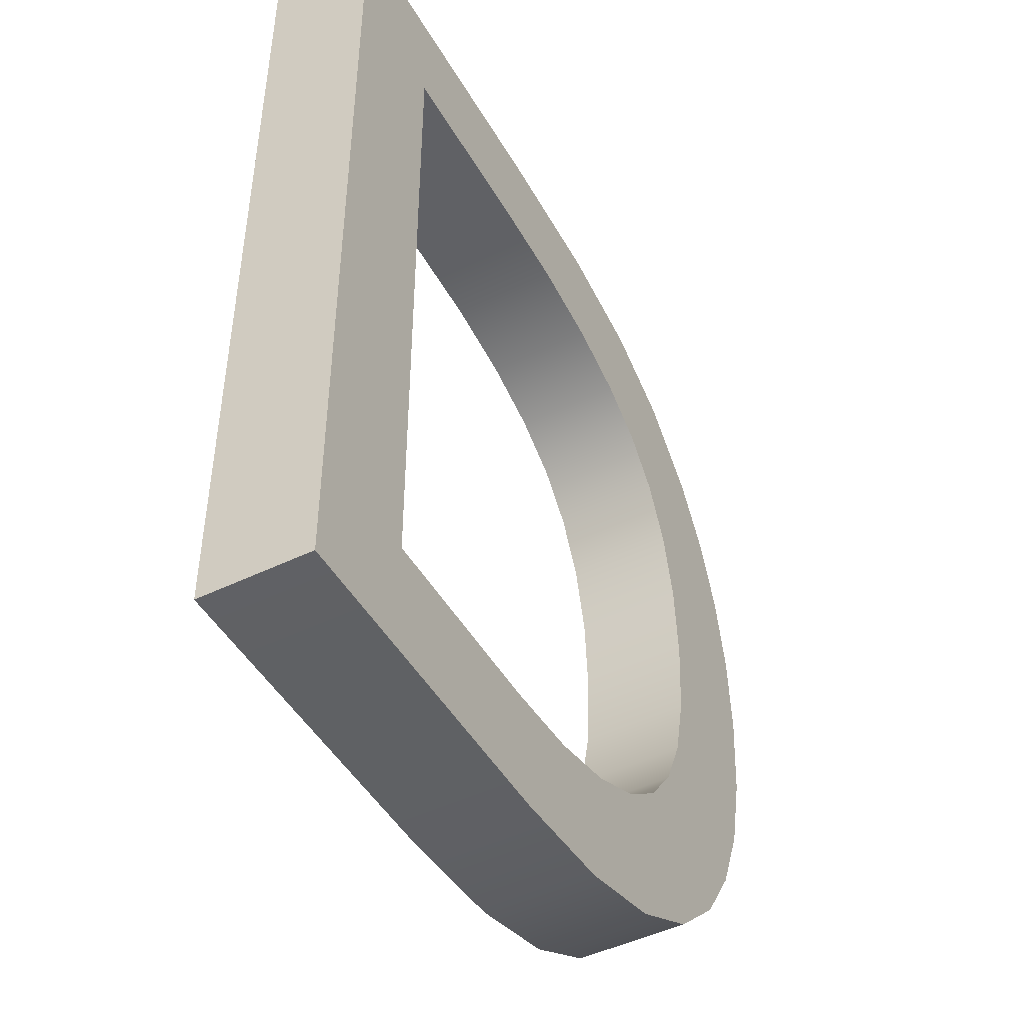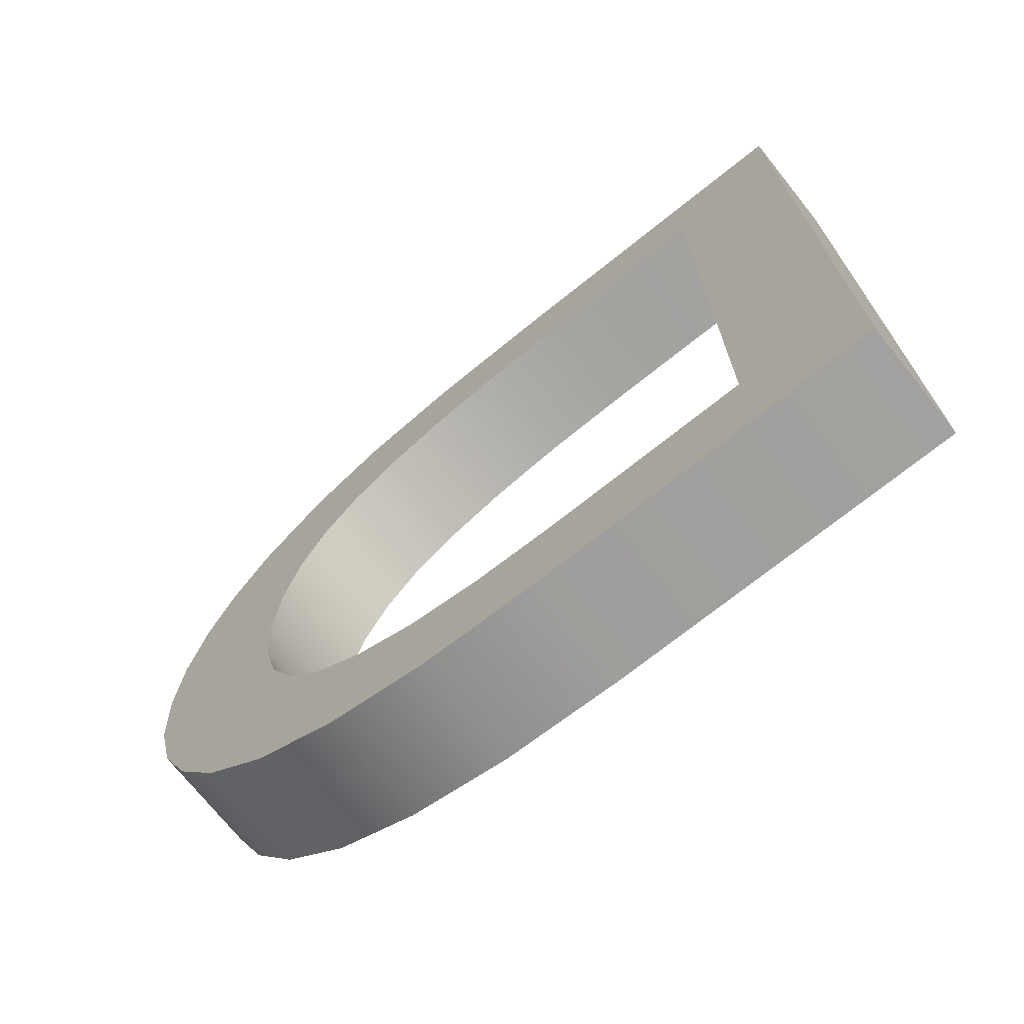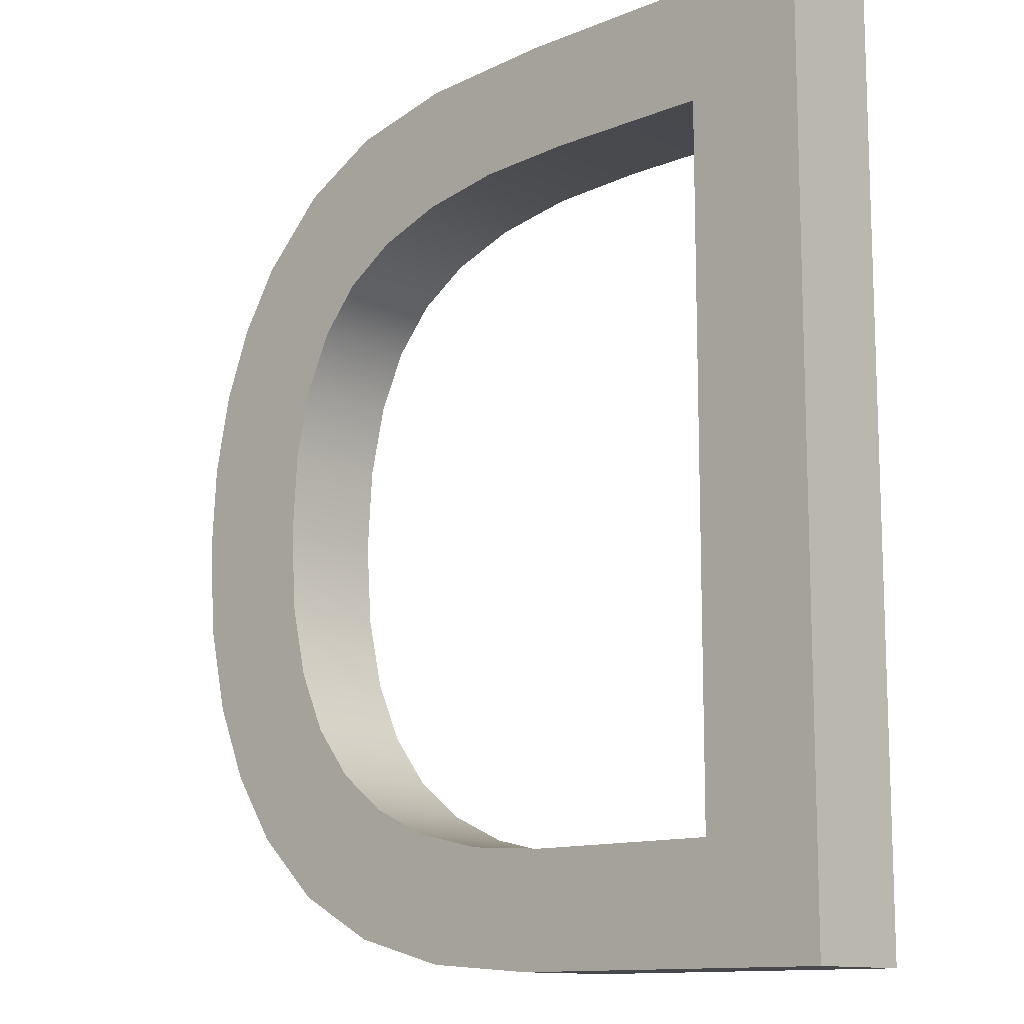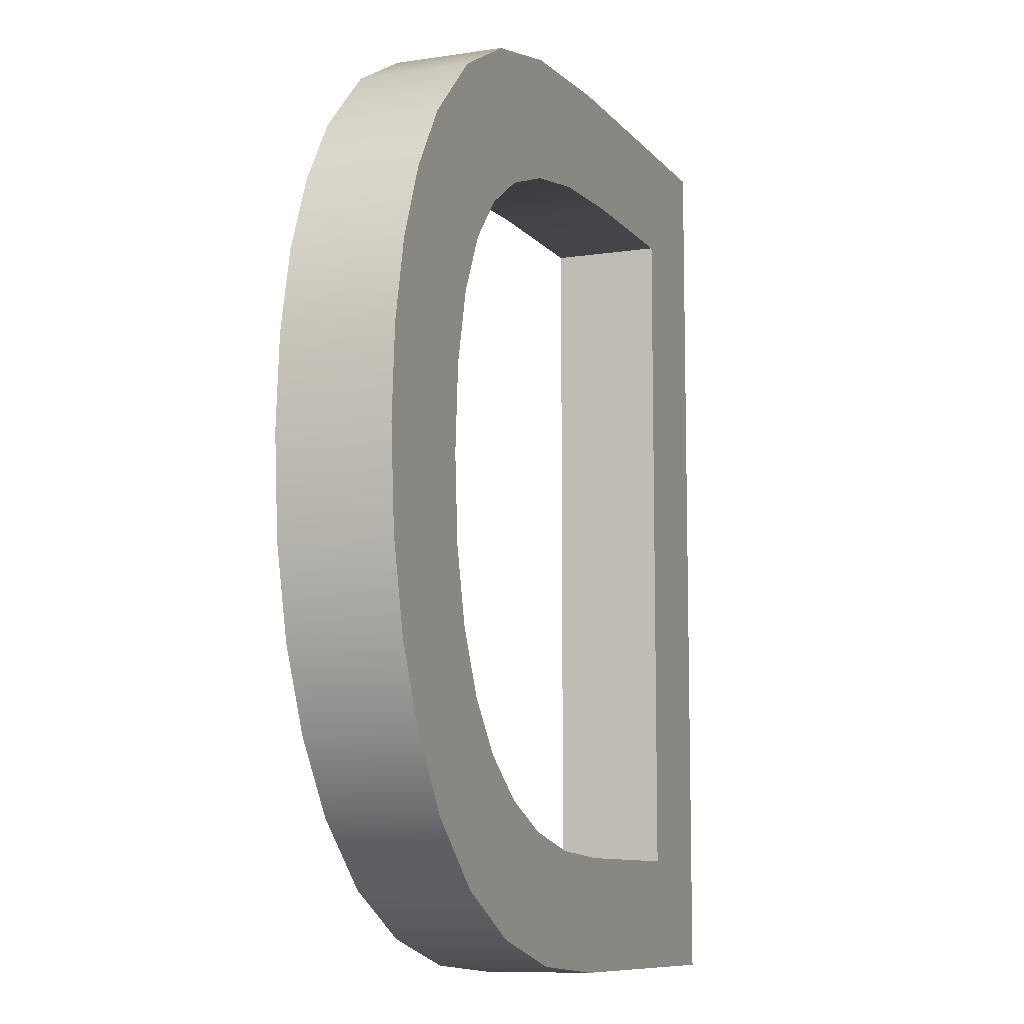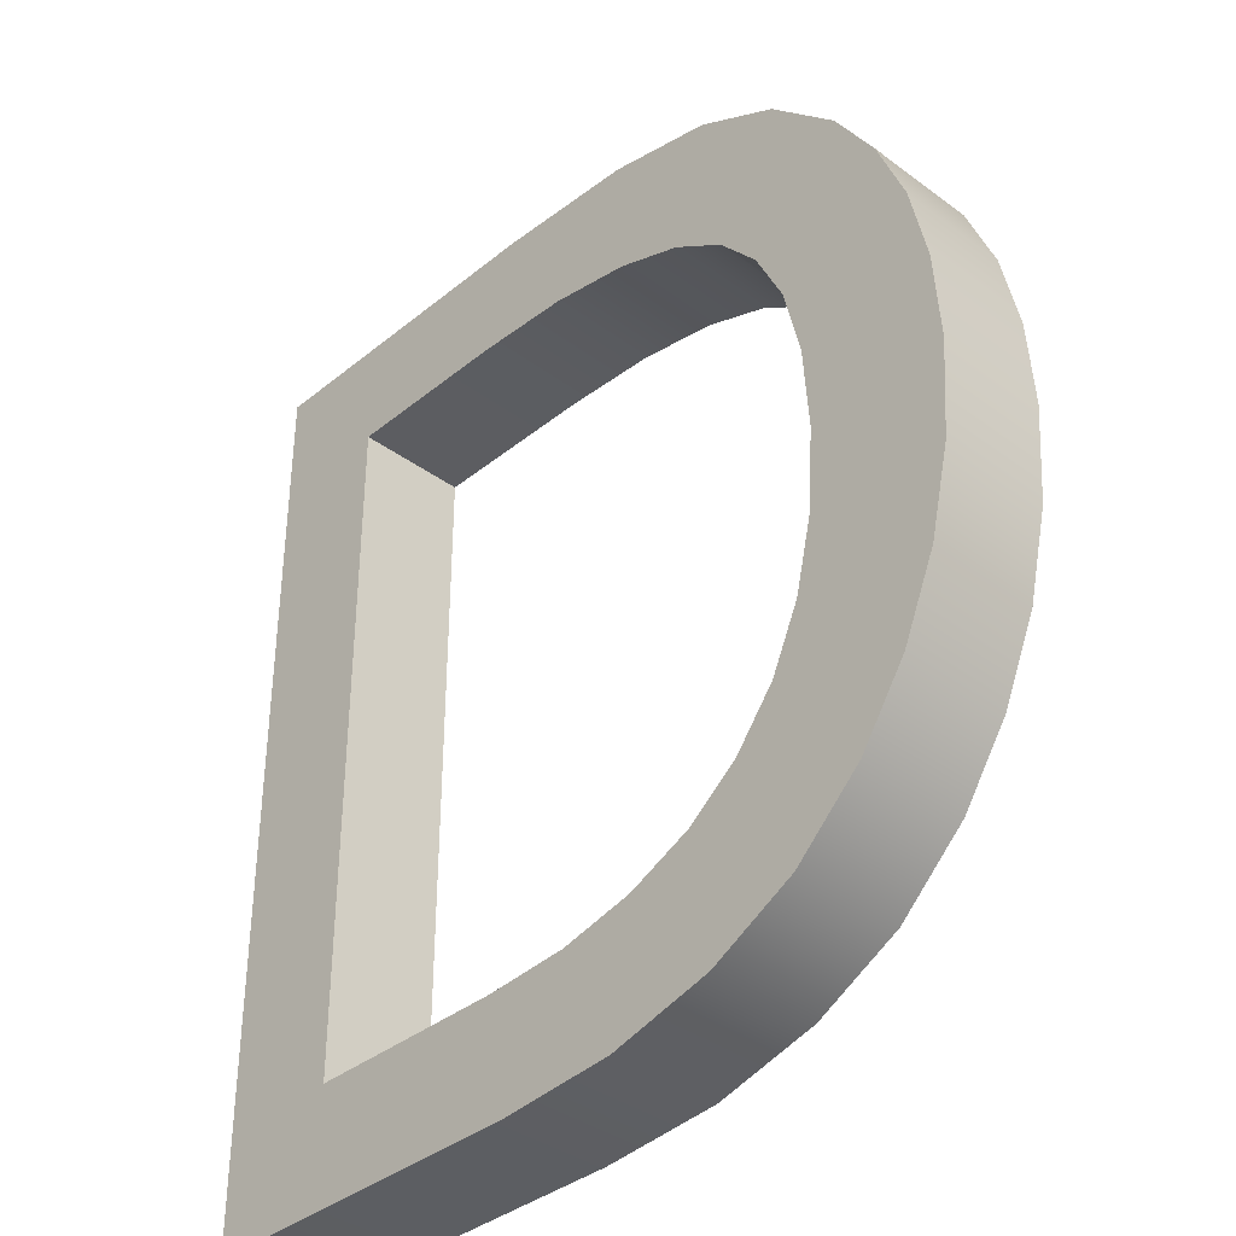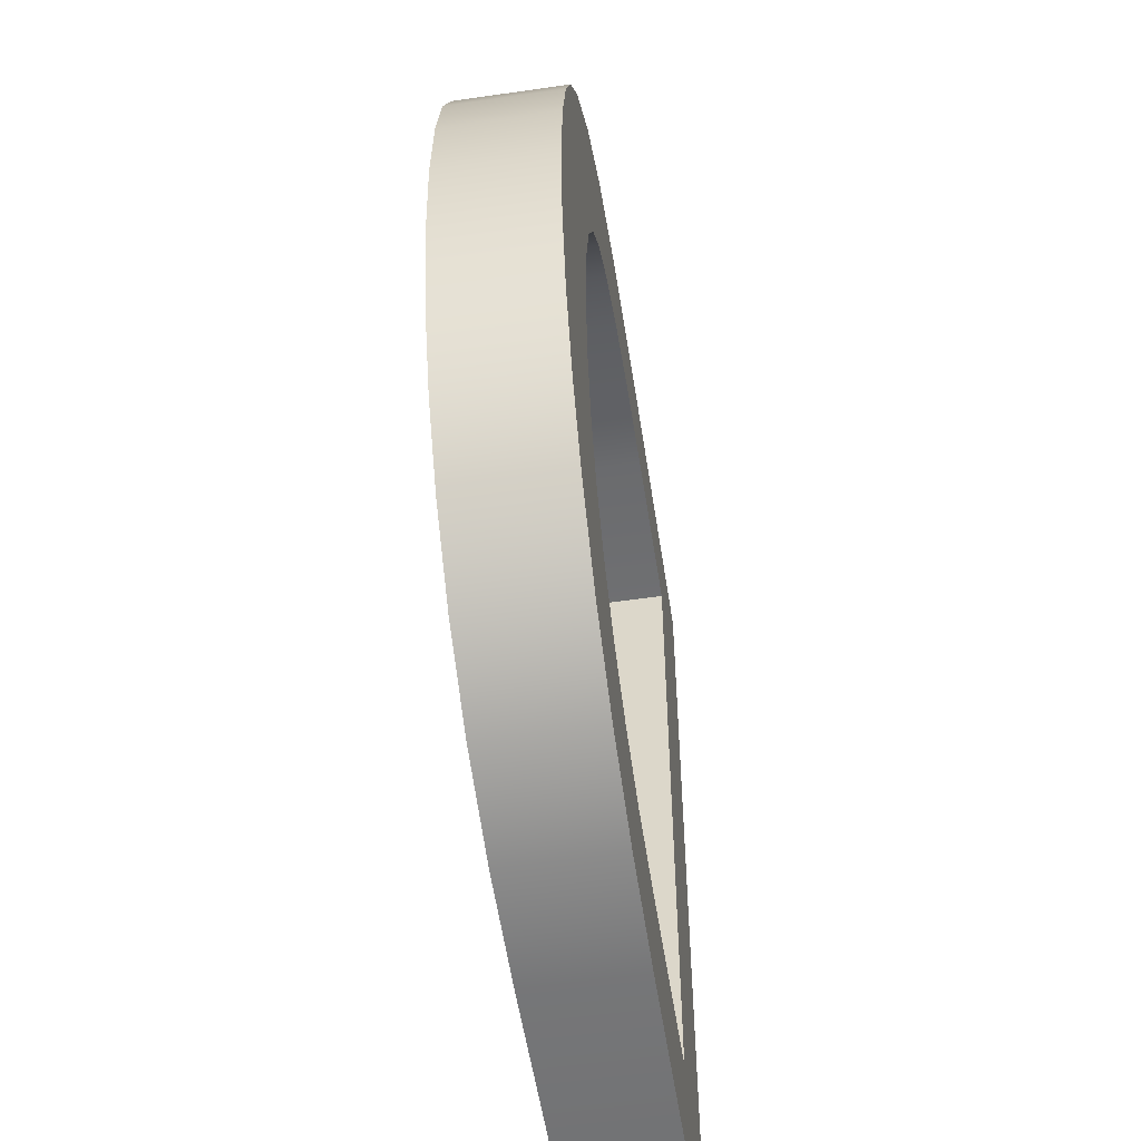
<metadata>
{"format":"obj","ext":"obj","renderer":"f3d","projection":"perspective","resolution":1024,"background":"white","views":[{"elev":-47.2,"azim":118.8,"up":"+Y"},{"elev":-72.3,"azim":38.6,"up":"+Y"},{"elev":-12.3,"azim":43.7,"up":"+Y"},{"elev":-9.4,"azim":-68.1,"up":"+Y"},{"elev":-36.9,"azim":-133.7,"up":"+Y"},{"elev":-54.8,"azim":-81.3,"up":"+Y"}]}
</metadata>
<code>
o mesh201/mesh201-geometry#mesh201-geometry
v -0.6355 -0.12 -0.1794
v -0.638 -0.1223 -0.1794
v -0.6355 -0.1388 -0.1794
v -0.6422 -0.12 -0.1794
v -0.638 -0.1365 -0.1794
v -0.6355 -0.12 -0.1816
v -0.6415 -0.1223 -0.1794
v -0.6425 -0.1388 -0.1794
v -0.638 -0.1365 -0.1816
v -0.6355 -0.1388 -0.1816
v -0.6422 -0.12 -0.1816
v -0.6435 -0.1224 -0.1794
v -0.6415 -0.1223 -0.1816
v -0.6421 -0.1365 -0.1794
v -0.6425 -0.1388 -0.1816
v -0.638 -0.1223 -0.1816
v -0.6451 -0.1202 -0.1794
v -0.6435 -0.1224 -0.1816
v -0.6439 -0.1364 -0.1794
v -0.6449 -0.1386 -0.1816
v -0.6421 -0.1365 -0.1816
v -0.6451 -0.1202 -0.1816
v -0.6452 -0.1227 -0.1794
v -0.6452 -0.1227 -0.1816
v -0.6449 -0.1386 -0.1794
v -0.6439 -0.1364 -0.1816
v -0.6473 -0.1207 -0.1794
v -0.6454 -0.136 -0.1794
v -0.647 -0.1381 -0.1816
v -0.6454 -0.136 -0.1816
v -0.6473 -0.1207 -0.1816
v -0.6466 -0.1232 -0.1794
v -0.6466 -0.1232 -0.1816
v -0.647 -0.1381 -0.1794
v -0.649 -0.1216 -0.1794
v -0.6477 -0.1239 -0.1794
v -0.6466 -0.1355 -0.1794
v -0.6488 -0.1372 -0.1816
v -0.6466 -0.1355 -0.1816
v -0.649 -0.1216 -0.1816
v -0.6477 -0.1239 -0.1816
v -0.6477 -0.1347 -0.1794
v -0.6488 -0.1372 -0.1794
v -0.6477 -0.1347 -0.1816
v -0.6504 -0.1229 -0.1794
v -0.6485 -0.1249 -0.1794
v -0.6502 -0.1359 -0.1816
v -0.6485 -0.1337 -0.1816
v -0.6485 -0.1249 -0.1816
v -0.6504 -0.1229 -0.1816
v -0.6491 -0.1261 -0.1794
v -0.6485 -0.1337 -0.1794
v -0.6502 -0.1359 -0.1794
v -0.6491 -0.1324 -0.1816
v -0.6491 -0.1261 -0.1816
v -0.6513 -0.1242 -0.1816
v -0.6494 -0.1275 -0.1794
v -0.6491 -0.1324 -0.1794
v -0.6511 -0.1345 -0.1794
v -0.6494 -0.1309 -0.1816
v -0.6494 -0.1275 -0.1816
v -0.6513 -0.1242 -0.1794
v -0.6511 -0.1345 -0.1816
v -0.6495 -0.1292 -0.1794
v -0.6494 -0.1309 -0.1794
v -0.6495 -0.1292 -0.1816
v -0.6519 -0.1257 -0.1816
v -0.6518 -0.1329 -0.1816
v -0.6518 -0.1329 -0.1794
v -0.6519 -0.1257 -0.1794
v -0.6522 -0.1274 -0.1816
v -0.6522 -0.1311 -0.1816
v -0.6522 -0.1311 -0.1794
v -0.6522 -0.1274 -0.1794
v -0.6523 -0.1292 -0.1816
v -0.6523 -0.1292 -0.1794
f 1 2 3
f 2 1 4
f 3 2 1
f 4 1 2
f 5 3 2
f 2 3 5
f 3 6 1
f 1 6 3
f 6 4 1
f 1 4 6
f 2 4 7
f 7 4 2
f 3 5 8
f 8 5 3
f 2 9 5
f 5 9 2
f 6 3 10
f 10 3 6
f 4 6 11
f 11 6 4
f 7 4 12
f 12 4 7
f 13 2 7
f 7 2 13
f 8 5 14
f 14 5 8
f 15 3 8
f 8 3 15
f 9 2 16
f 16 2 9
f 9 14 5
f 5 14 9
f 3 15 10
f 10 15 3
f 10 9 6
f 6 9 10
f 6 16 11
f 11 16 6
f 11 17 4
f 4 17 11
f 12 4 17
f 17 4 12
f 18 7 12
f 12 7 18
f 2 13 16
f 16 13 2
f 7 18 13
f 13 18 7
f 8 14 19
f 19 14 8
f 8 20 15
f 15 20 8
f 16 6 9
f 9 6 16
f 14 9 21
f 21 9 14
f 9 10 15
f 15 10 9
f 11 16 13
f 13 16 11
f 17 11 22
f 22 11 17
f 12 17 23
f 23 17 12
f 12 24 18
f 18 24 12
f 11 13 18
f 18 13 11
f 21 19 14
f 14 19 21
f 8 19 25
f 25 19 8
f 20 8 25
f 25 8 20
f 26 15 20
f 20 15 26
f 9 15 21
f 21 15 9
f 11 18 22
f 22 18 11
f 22 27 17
f 17 27 22
f 23 17 27
f 27 17 23
f 24 12 23
f 23 12 24
f 22 18 24
f 24 18 22
f 19 21 26
f 26 21 19
f 25 19 28
f 28 19 25
f 25 29 20
f 20 29 25
f 21 15 26
f 26 15 21
f 26 20 30
f 30 20 26
f 27 22 31
f 31 22 27
f 23 27 32
f 32 27 23
f 23 33 24
f 24 33 23
f 22 24 31
f 31 24 22
f 26 28 19
f 19 28 26
f 25 28 34
f 34 28 25
f 29 25 34
f 34 25 29
f 30 20 29
f 29 20 30
f 28 26 30
f 30 26 28
f 31 35 27
f 27 35 31
f 32 27 36
f 36 27 32
f 33 23 32
f 32 23 33
f 31 24 33
f 33 24 31
f 34 28 37
f 37 28 34
f 34 38 29
f 29 38 34
f 30 29 39
f 39 29 30
f 30 37 28
f 28 37 30
f 35 31 40
f 40 31 35
f 36 27 35
f 35 27 36
f 41 32 36
f 36 32 41
f 32 41 33
f 33 41 32
f 31 33 41
f 41 33 31
f 34 37 42
f 42 37 34
f 38 34 43
f 43 34 38
f 44 29 38
f 38 29 44
f 39 29 44
f 44 29 39
f 37 30 39
f 39 30 37
f 31 41 40
f 40 41 31
f 40 45 35
f 35 45 40
f 36 35 46
f 46 35 36
f 46 41 36
f 36 41 46
f 39 42 37
f 37 42 39
f 34 42 43
f 43 42 34
f 43 47 38
f 38 47 43
f 44 38 48
f 48 38 44
f 42 39 44
f 44 39 42
f 40 41 49
f 49 41 40
f 45 40 50
f 50 40 45
f 51 35 45
f 45 35 51
f 46 35 51
f 51 35 46
f 41 46 49
f 49 46 41
f 43 42 52
f 52 42 43
f 47 43 53
f 53 43 47
f 54 38 47
f 47 38 54
f 48 38 54
f 54 38 48
f 48 42 44
f 44 42 48
f 40 49 55
f 55 49 40
f 40 55 50
f 50 55 40
f 56 45 50
f 50 45 56
f 51 45 57
f 57 45 51
f 51 49 46
f 46 49 51
f 42 48 52
f 52 48 42
f 43 52 58
f 58 52 43
f 43 58 53
f 53 58 43
f 59 47 53
f 53 47 59
f 54 47 60
f 60 47 54
f 54 52 48
f 48 52 54
f 49 51 55
f 55 51 49
f 50 55 61
f 61 55 50
f 45 56 62
f 62 56 45
f 50 63 56
f 56 63 50
f 57 45 64
f 64 45 57
f 57 55 51
f 51 55 57
f 52 54 58
f 58 54 52
f 53 58 65
f 65 58 53
f 47 59 63
f 63 59 47
f 53 45 59
f 59 45 53
f 60 47 66
f 66 47 60
f 60 58 54
f 54 58 60
f 55 57 61
f 61 57 55
f 50 61 66
f 66 61 50
f 67 62 56
f 56 62 67
f 59 45 62
f 62 45 59
f 50 47 63
f 63 47 50
f 56 63 68
f 68 63 56
f 64 45 53
f 53 45 64
f 64 61 57
f 57 61 64
f 58 60 65
f 65 60 58
f 53 65 64
f 64 65 53
f 69 63 59
f 59 63 69
f 50 66 47
f 47 66 50
f 66 65 60
f 60 65 66
f 61 64 66
f 66 64 61
f 62 67 70
f 70 67 62
f 56 68 67
f 67 68 56
f 59 62 69
f 69 62 59
f 63 69 68
f 68 69 63
f 65 66 64
f 64 66 65
f 71 70 67
f 67 70 71
f 69 62 70
f 70 62 69
f 67 68 72
f 72 68 67
f 73 68 69
f 69 68 73
f 70 71 74
f 74 71 70
f 67 72 71
f 71 72 67
f 69 70 73
f 73 70 69
f 68 73 72
f 72 73 68
f 75 74 71
f 71 74 75
f 73 70 74
f 74 70 73
f 71 72 75
f 75 72 71
f 76 72 73
f 73 72 76
f 74 75 76
f 76 75 74
f 73 74 76
f 76 74 73
f 72 76 75
f 75 76 72

</code>
